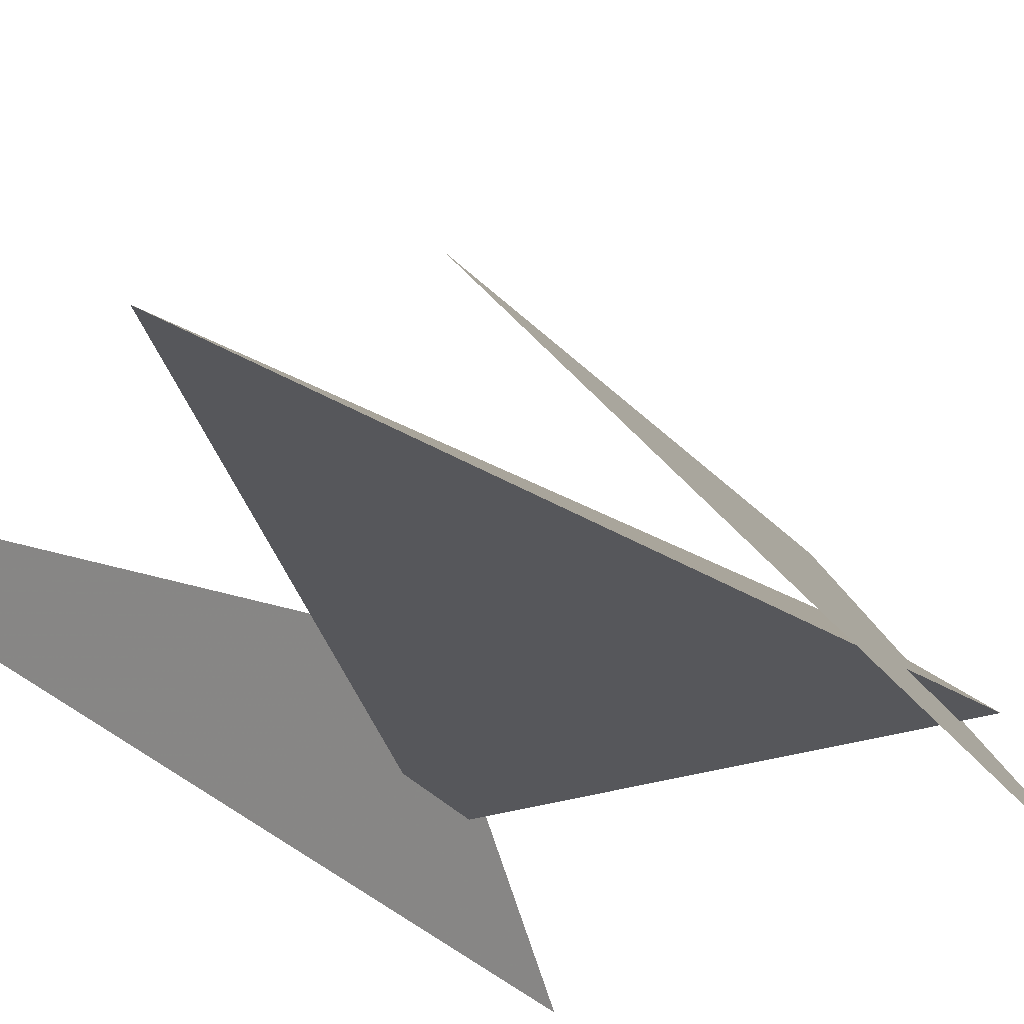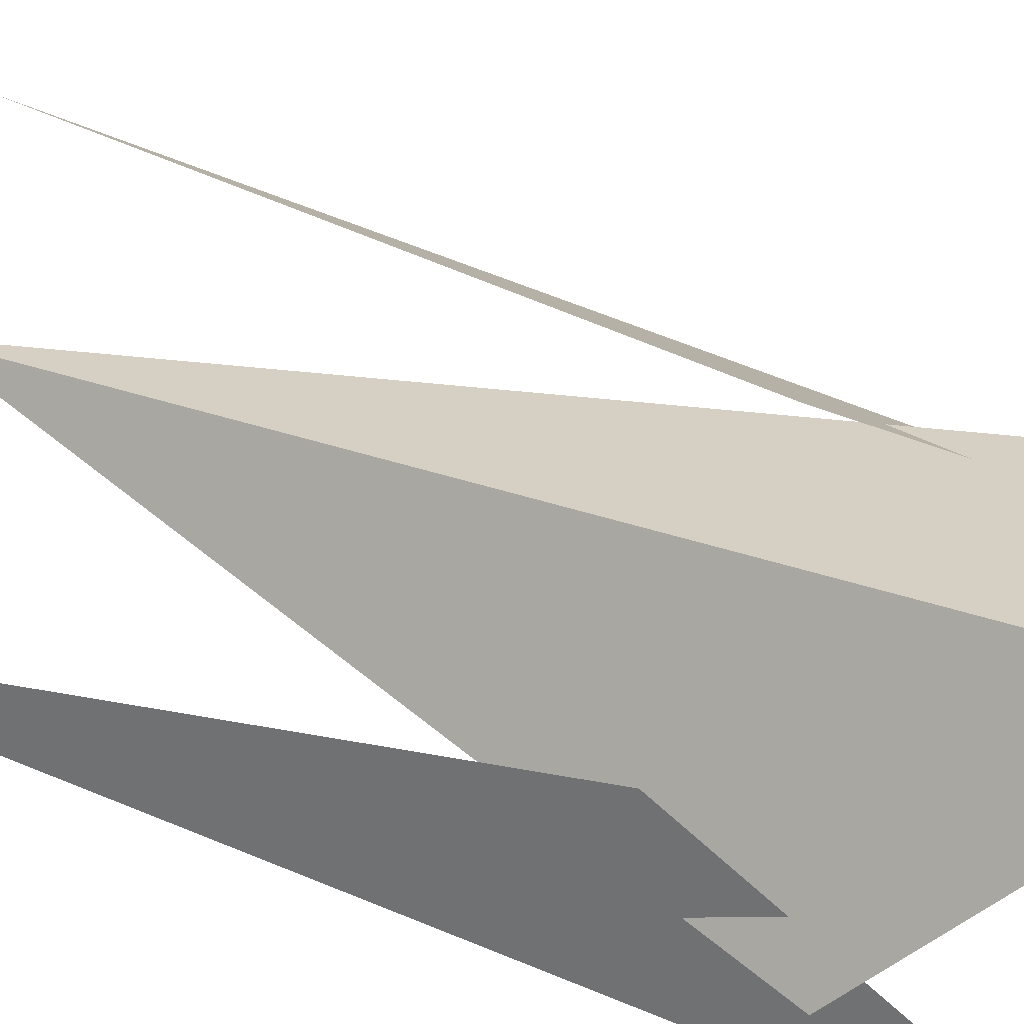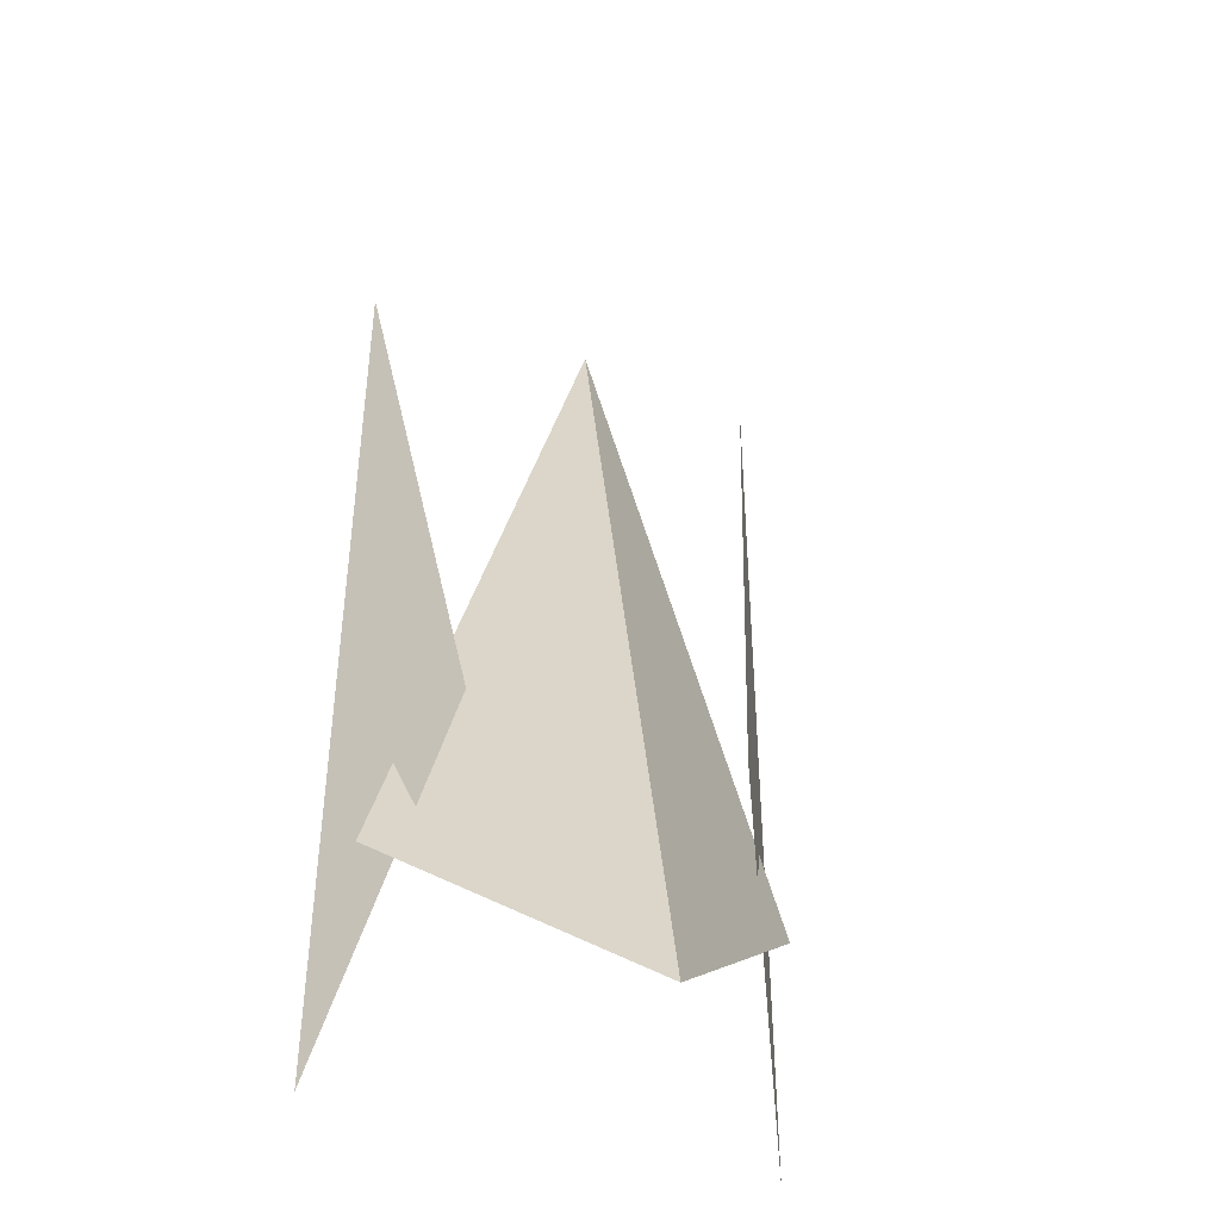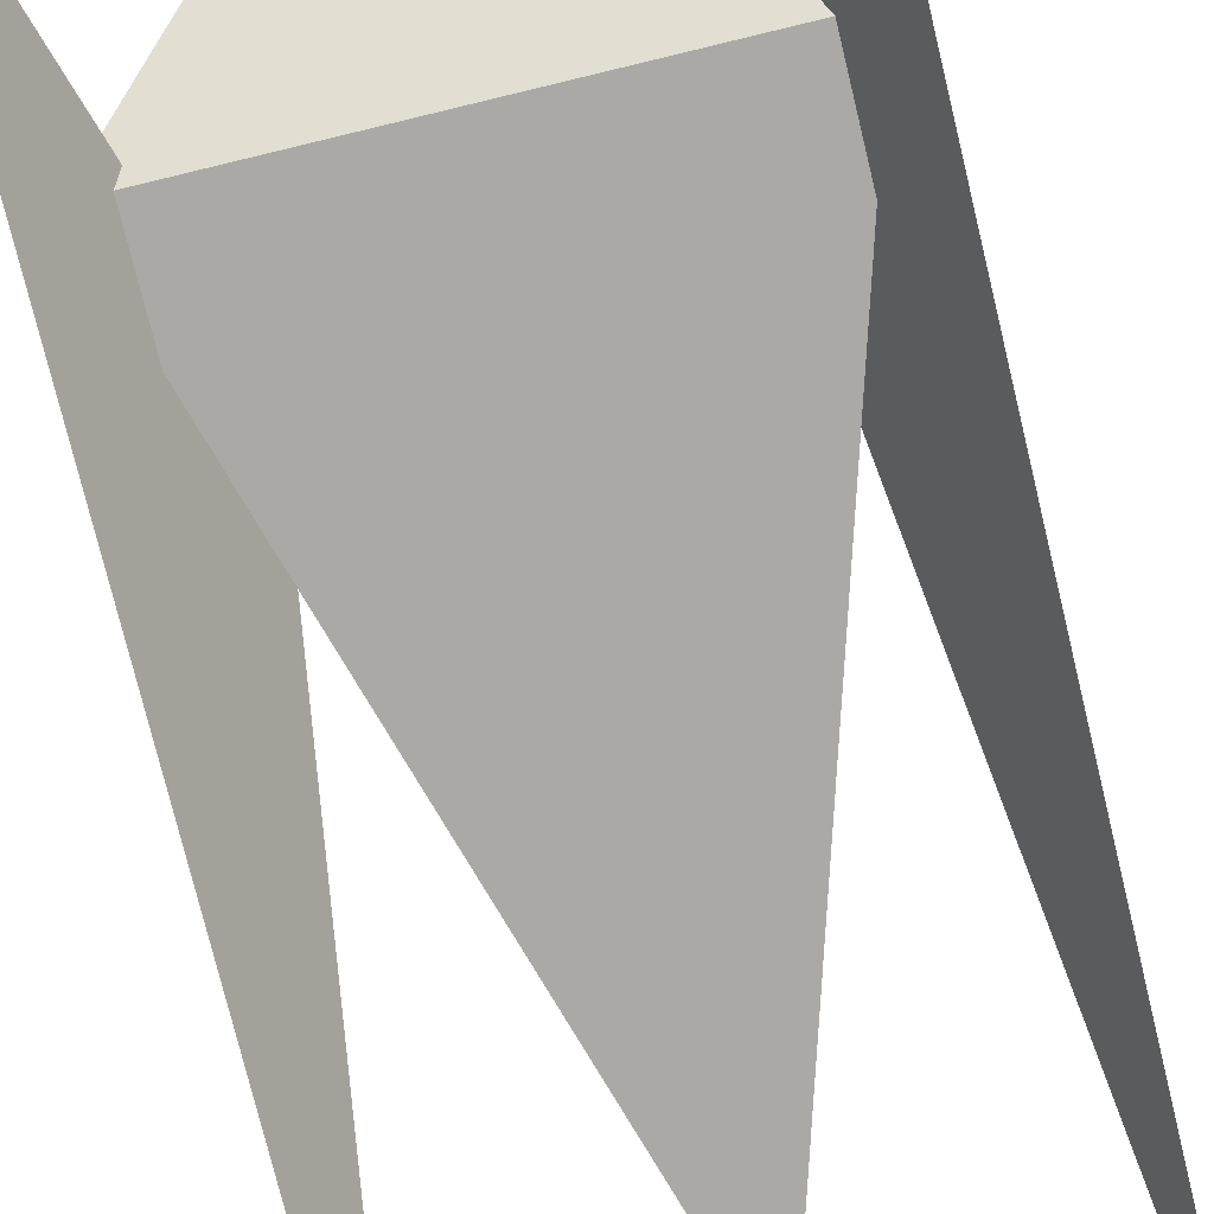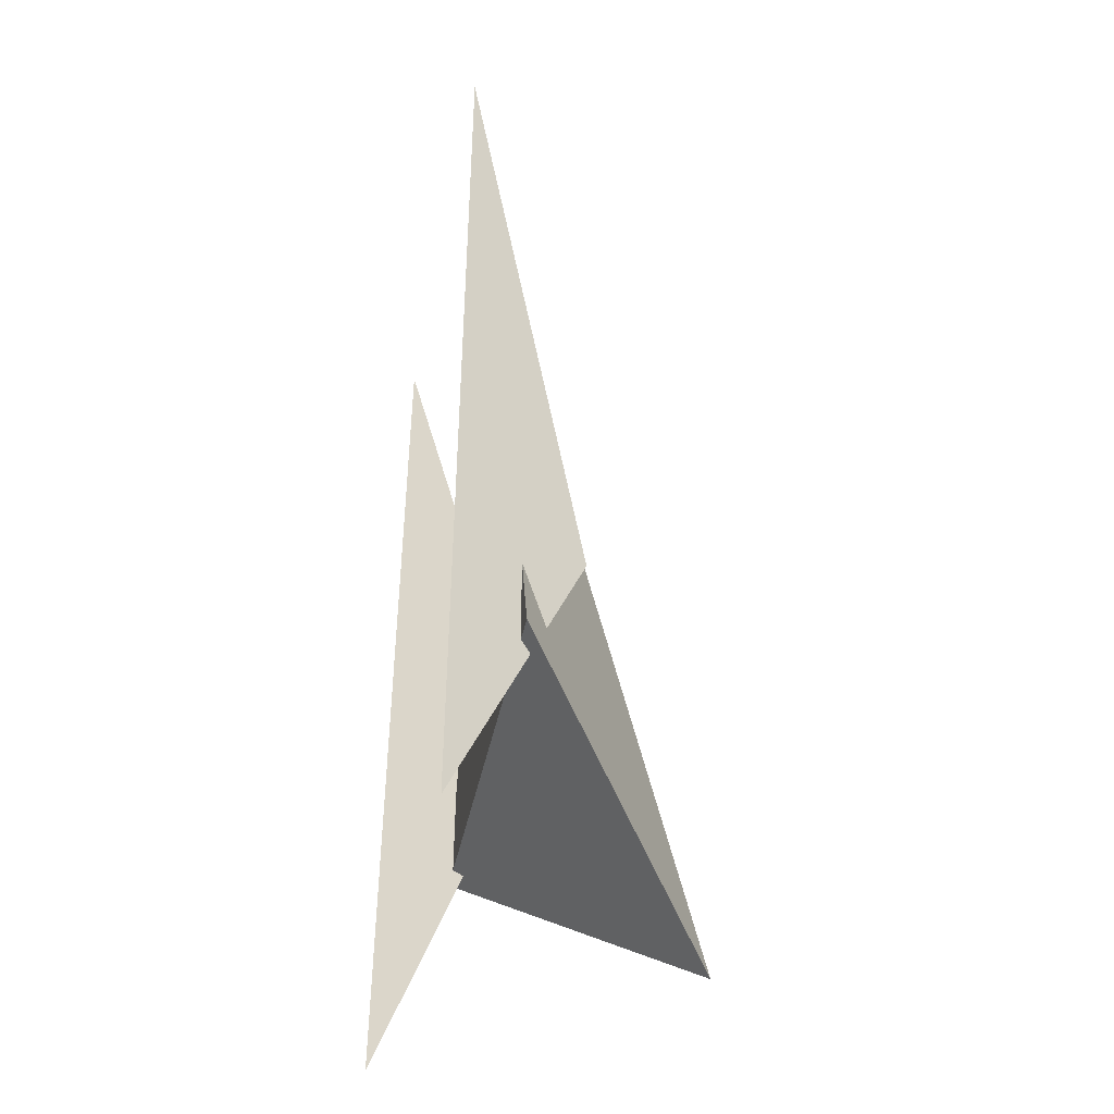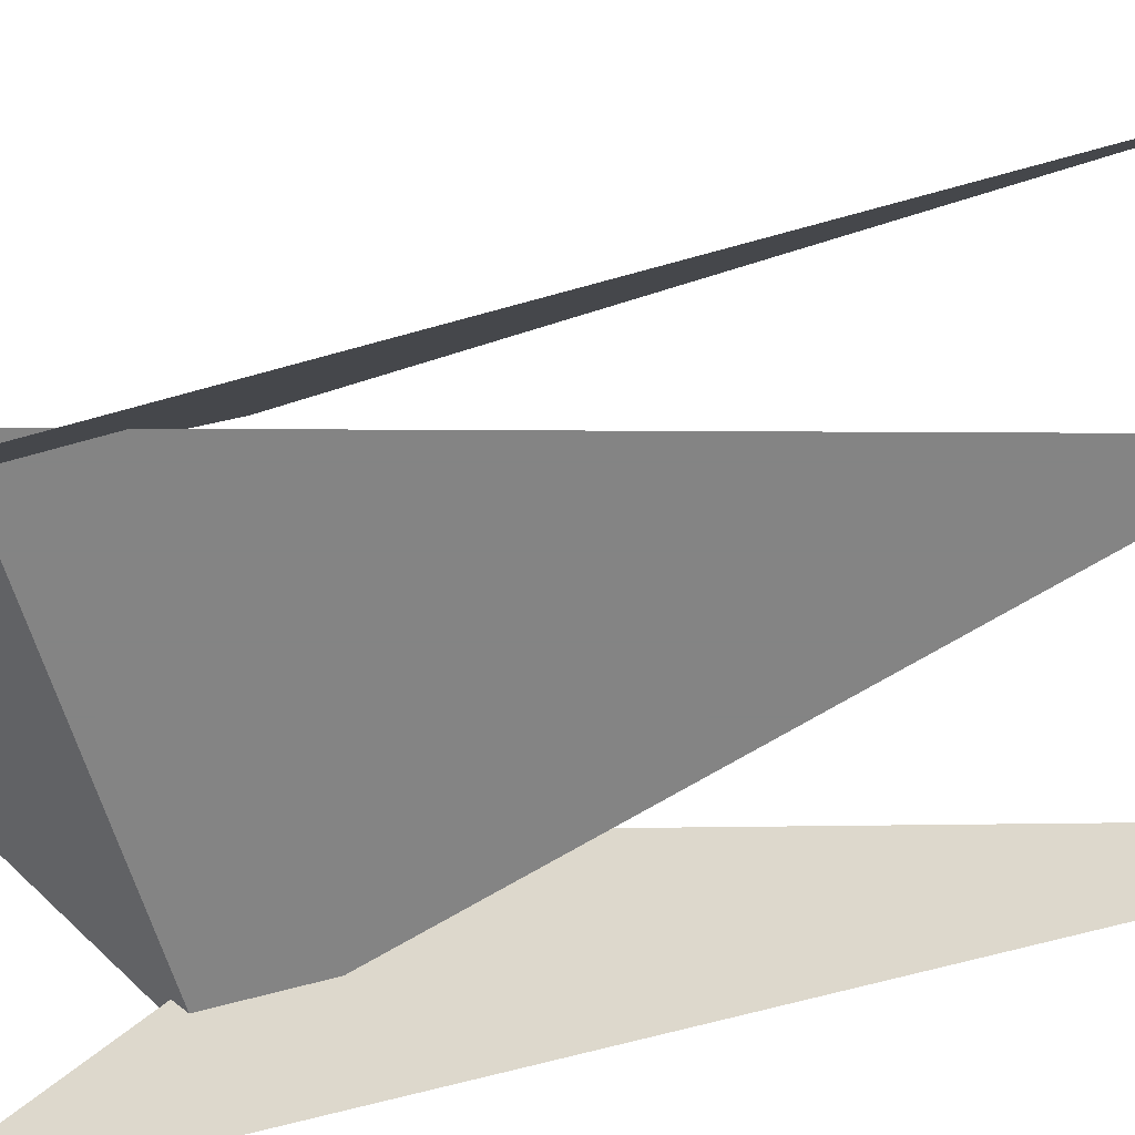
<metadata>
{"format":"obj","ext":"obj","renderer":"f3d","projection":"perspective","resolution":1024,"background":"white","views":[{"elev":-27.1,"azim":27.9,"up":"+Y"},{"elev":64.4,"azim":112.5,"up":"+Y"},{"elev":-40.8,"azim":157.1,"up":"+Z"},{"elev":-75.6,"azim":-166.4,"up":"+Y"},{"elev":-43.1,"azim":78.4,"up":"+Z"},{"elev":-61.3,"azim":-73.6,"up":"+Y"}]}
</metadata>
<code>
v 3 -1 -4
v 0 2 -7
v 0 -1 6
v -3 -1 -4
v 3.2 -2 -7
v 3.2 -2 7
v 2 0 -2
v -3.2 -2 -7
v -3.2 -2 7
v -2 0 -2
f 1 2 3
f 3 2 4
f 4 2 1
f 1 3 4
f 5 6 7
f 8 9 10

</code>
